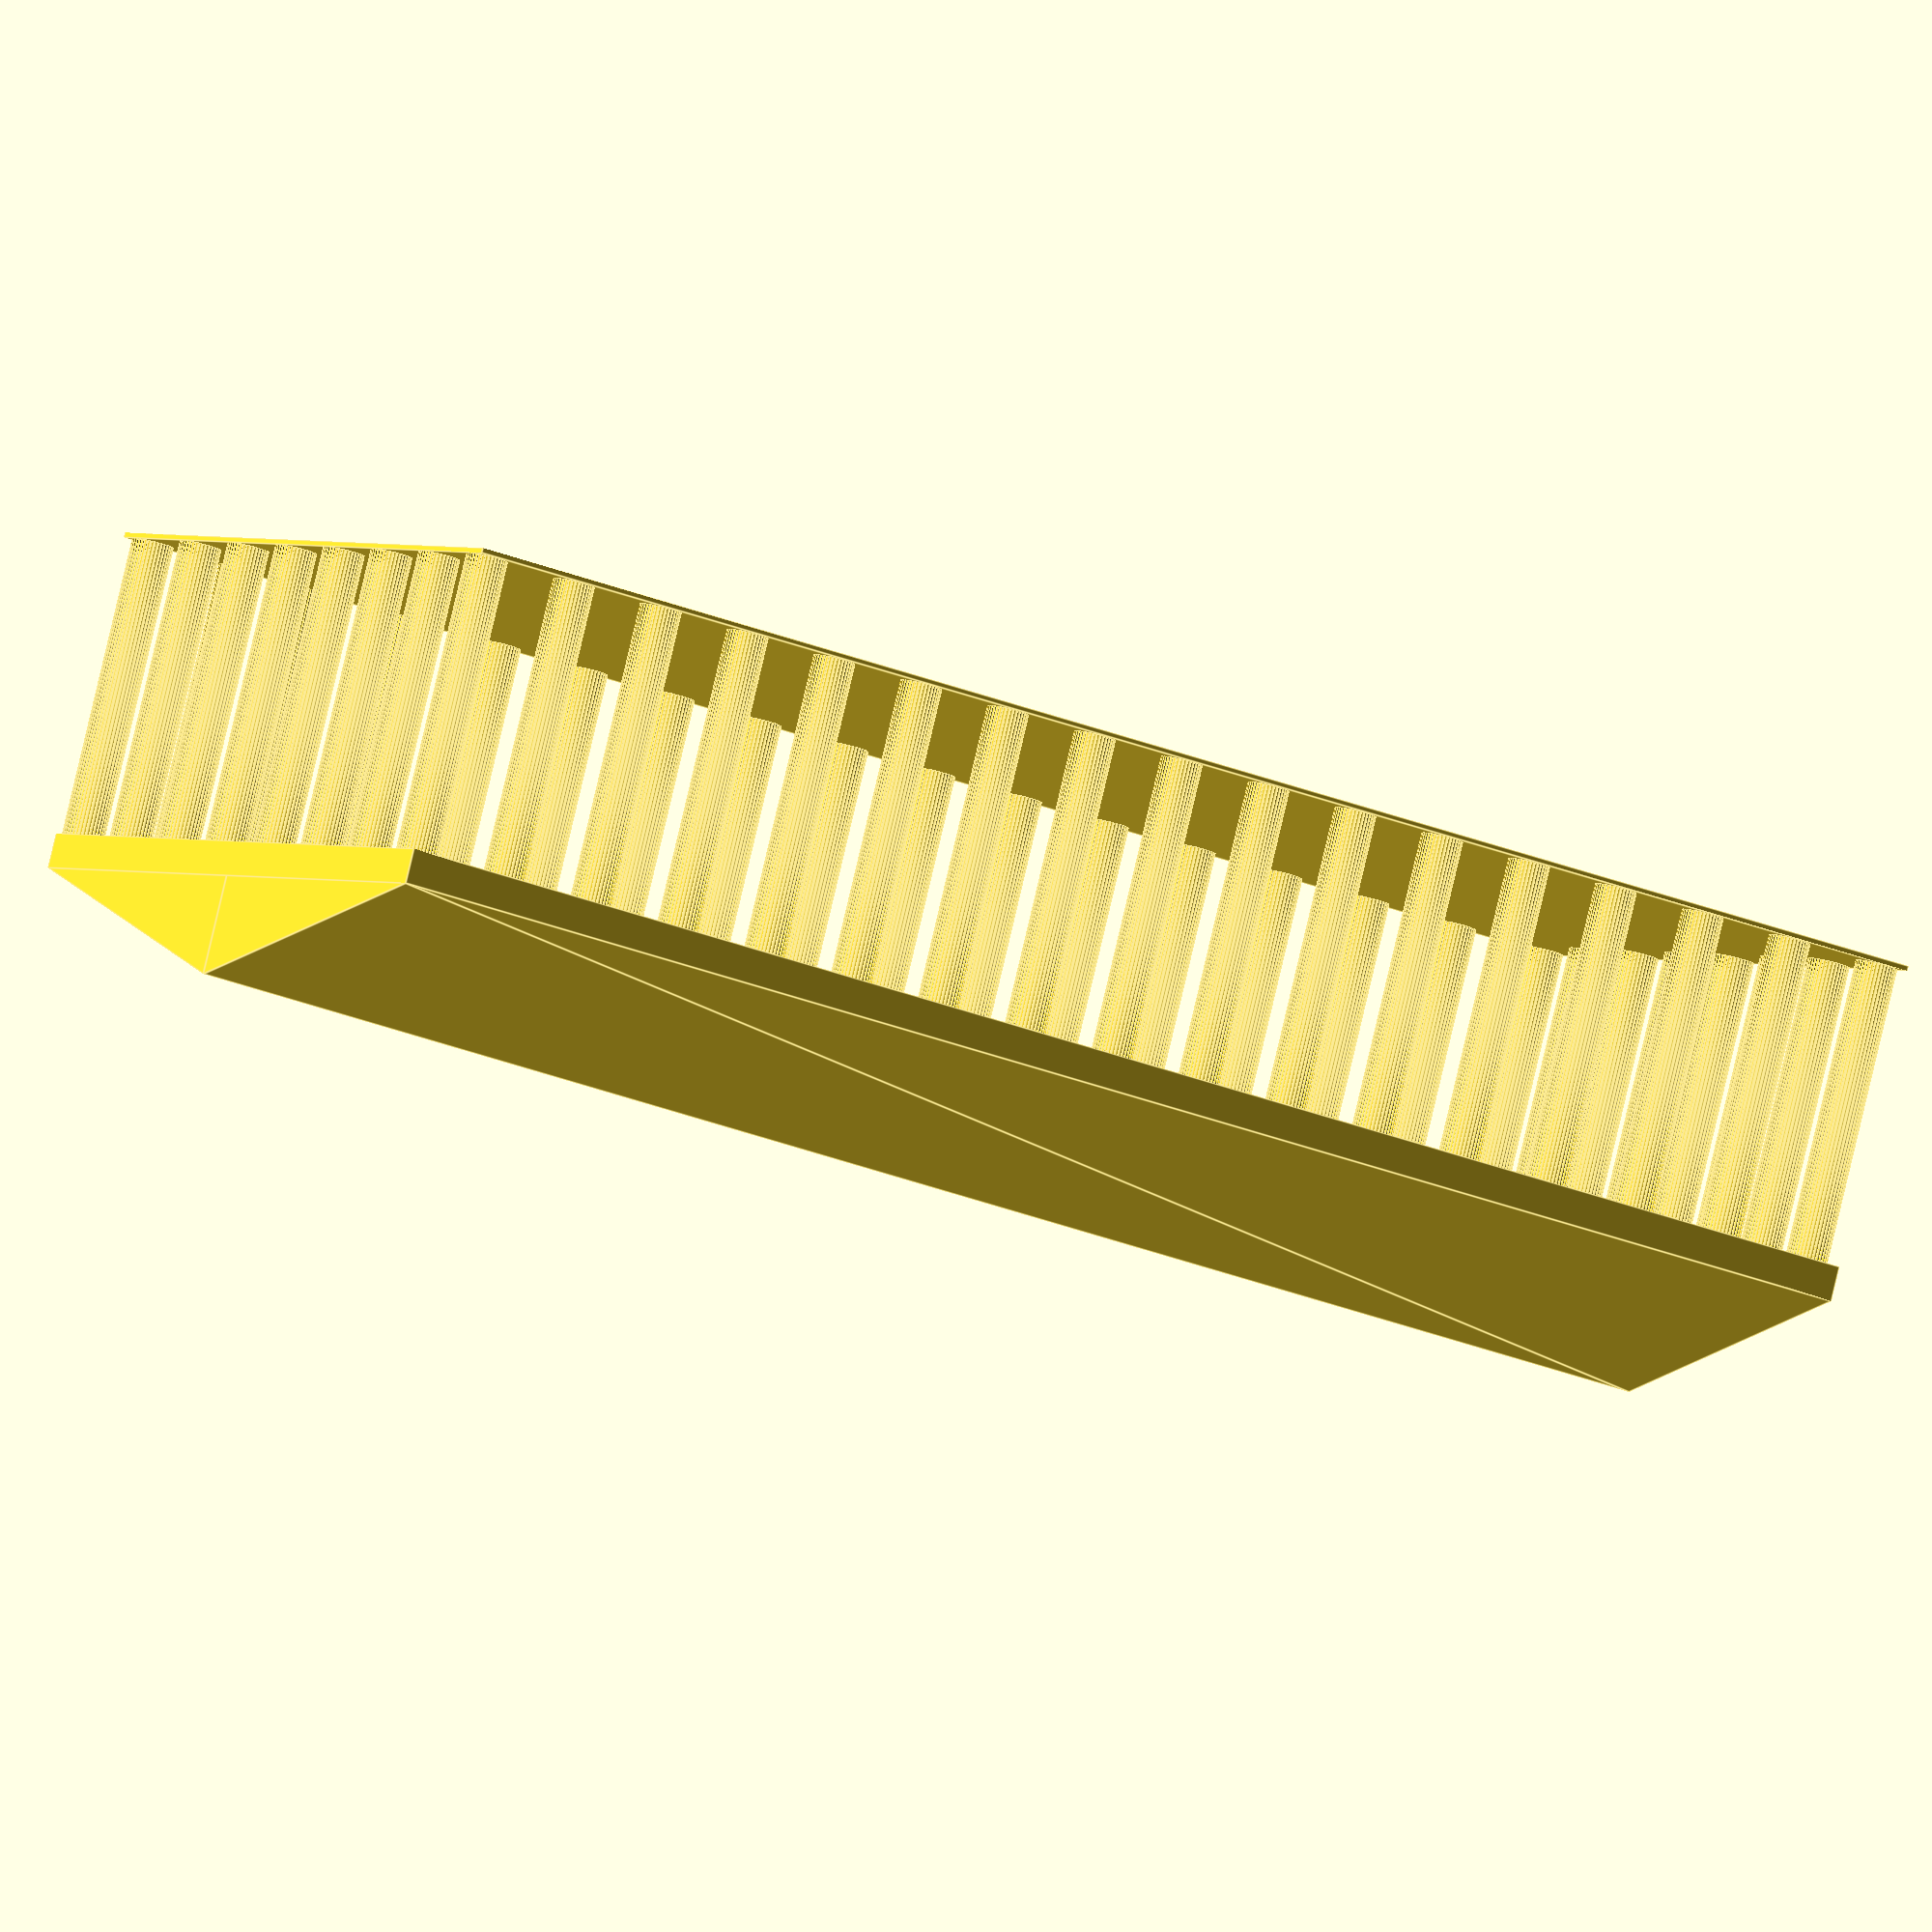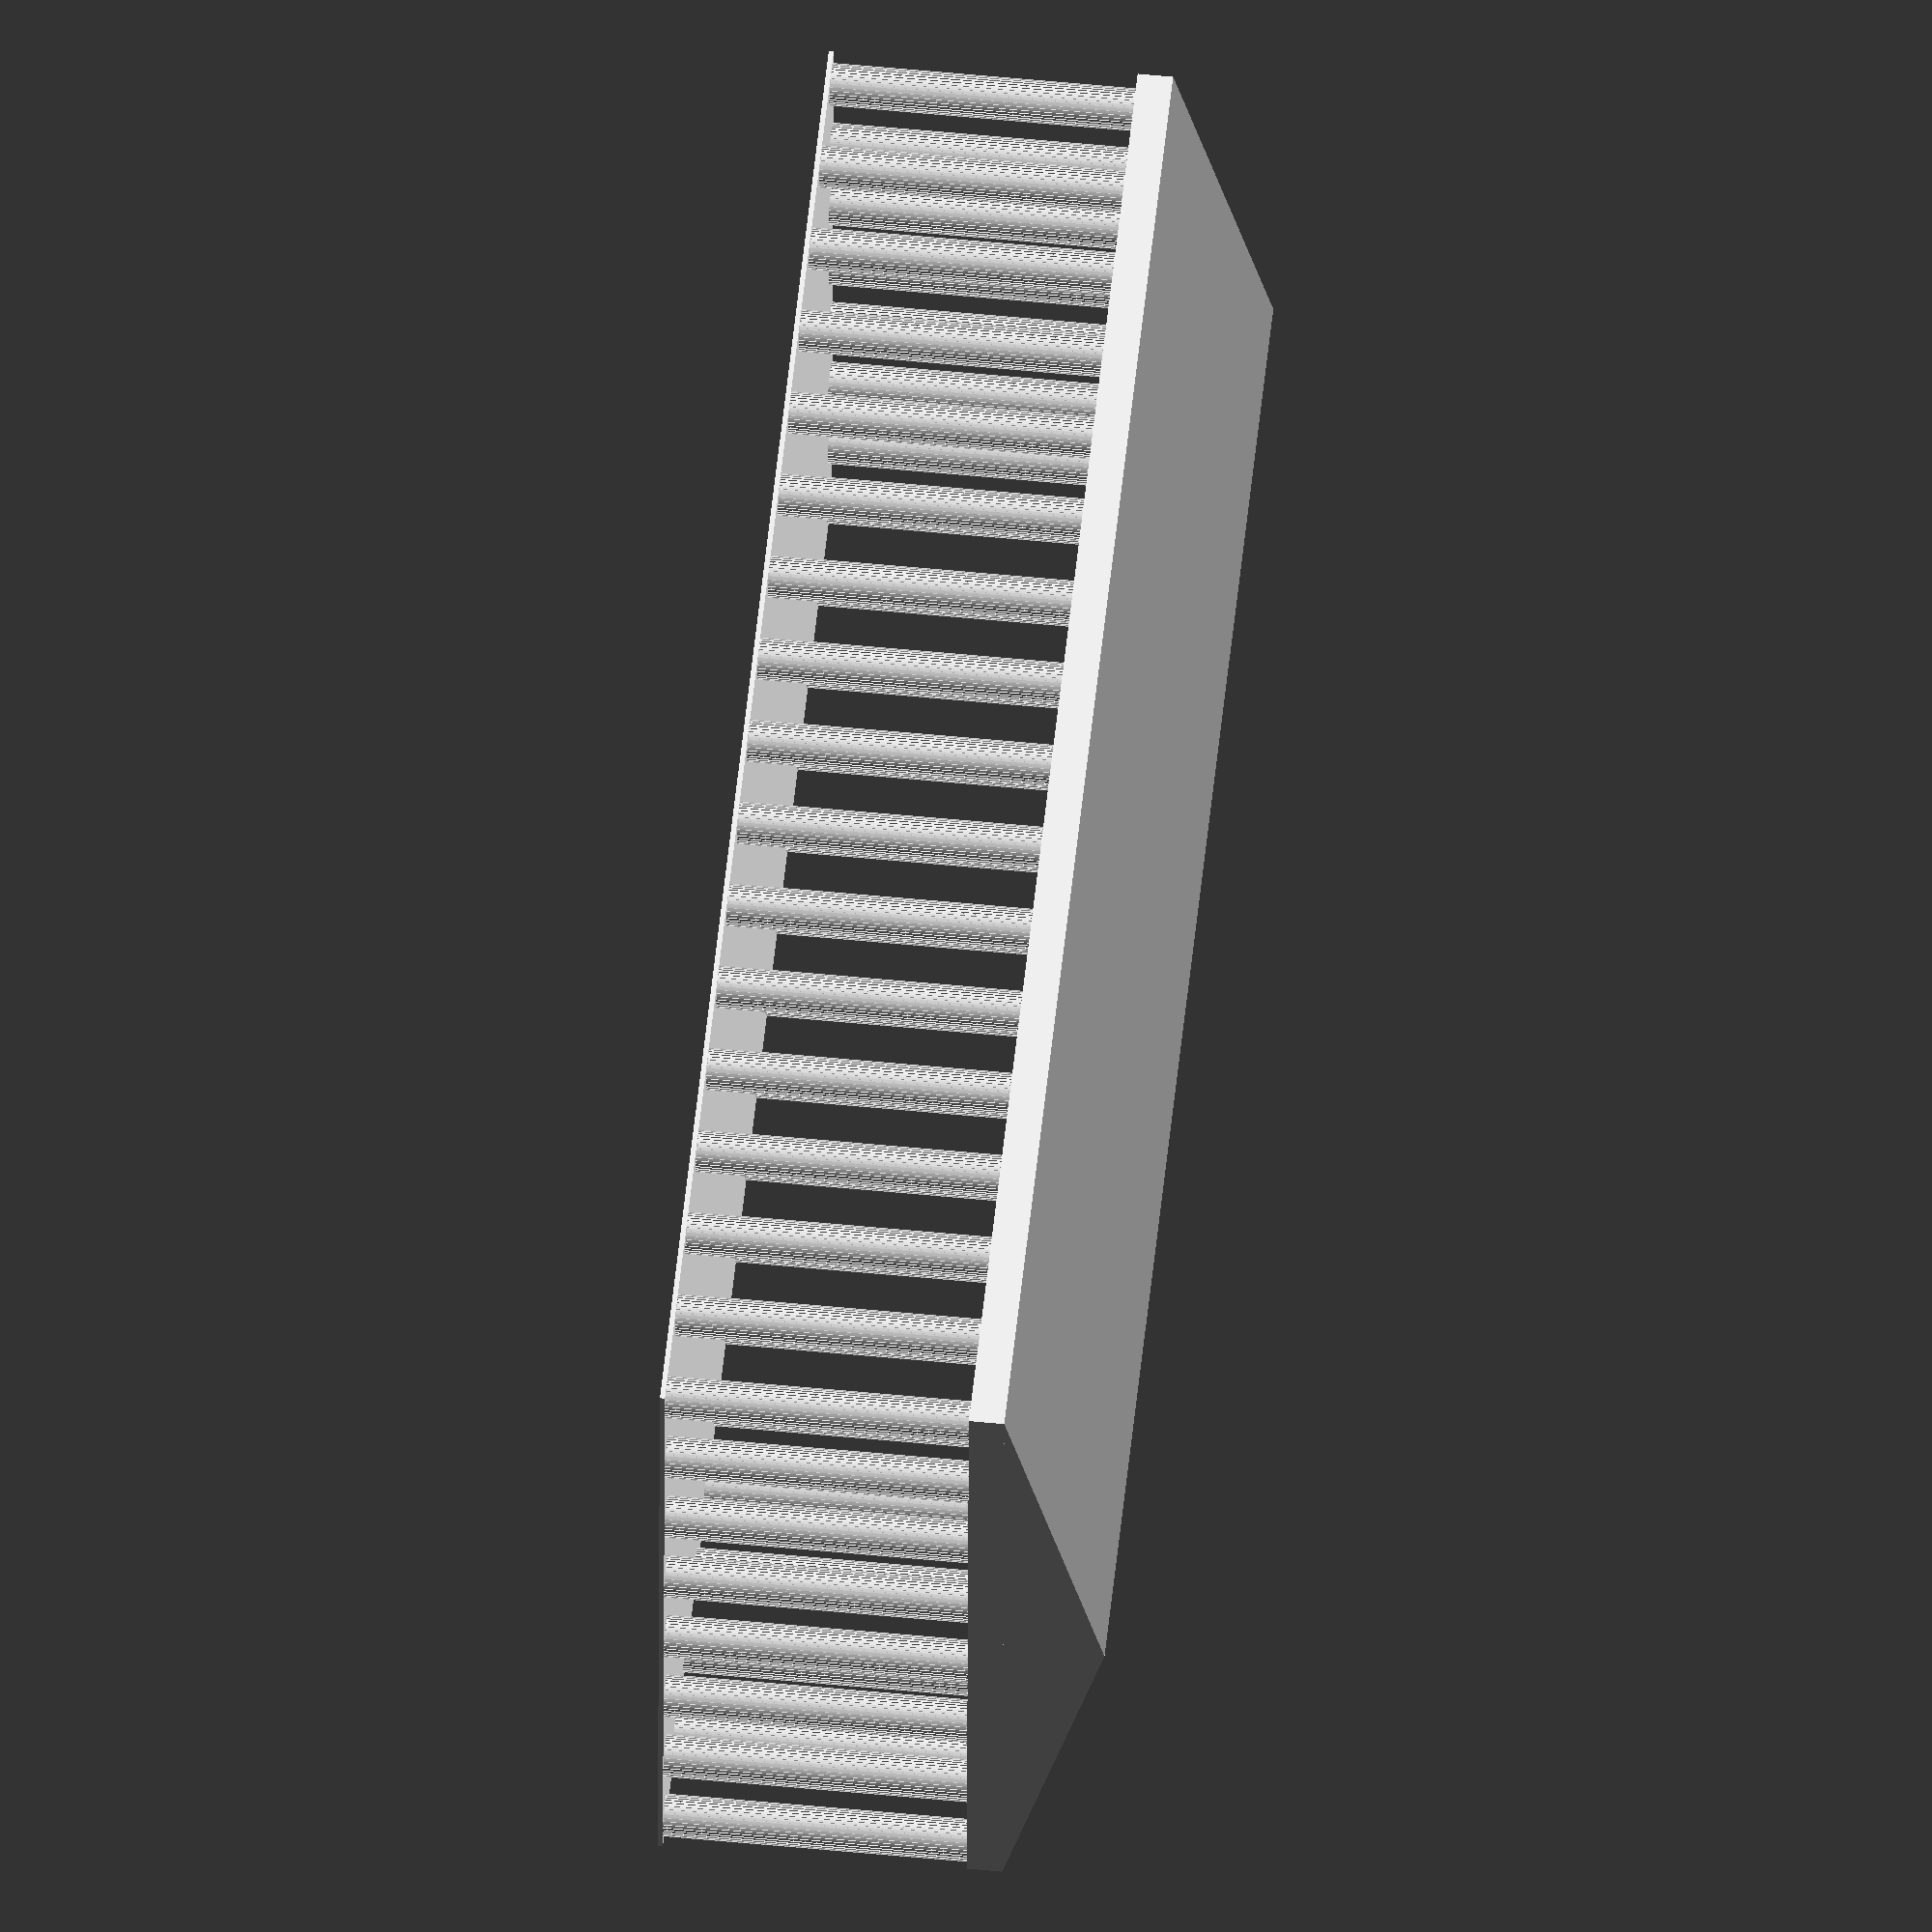
<openscad>
infinite = 1000;
high = 300;
group(){
group(){
for(s =  [0 : 1 : 1]){
    for(k =  [1 : 1 : 15]){    
        translate([s*700,k*100, 0])        
            group(){
                cylinder(high,20,20,$fn=infinite);    
                for(i =  [0 : 10 : 360]){       
                    rotate([0,0,i])
                    translate([0,19,0])
                    cube([2,2,high],false);       
                }
            }
    }
    for(j =  [0 : 1 : 7]){        
            translate([100*j,s*1600, 0])        
            group(){
                cylinder(high,20,20,$fn=infinite);    
                for(i =  [0 : 10 : 360]){       
                    rotate([0,0,i])             
                    cube([2,21,high],false);       
                }
            }
        }
}
}
group(){
    rotate([0,0,-90])
    translate([-1620,-20,300])
    cube([1642,750,35],false); 

    rotate([0,0,-90])
    translate([-1620,-20,335])
    prism(1642, 375, 100);

    rotate([0,0,-270])
    translate([-22,-730,335])
    prism(1642, 375, 100);

    translate([-25,-22,-5])
    cube([750,1642,5],false);
}

}

module prism(l, w, h){
       polyhedron(
               points=[[0,0,0], [l,0,0], [l,w,0], [0,w,0], [0,w,h], [l,w,h]],
               faces=[[0,1,2,3],[5,4,3,2],[0,4,5,1],[0,3,4],[5,2,1]]
               );
       }
</openscad>
<views>
elev=275.9 azim=298.8 roll=13.3 proj=o view=edges
elev=304.3 azim=271.6 roll=275.8 proj=o view=wireframe
</views>
